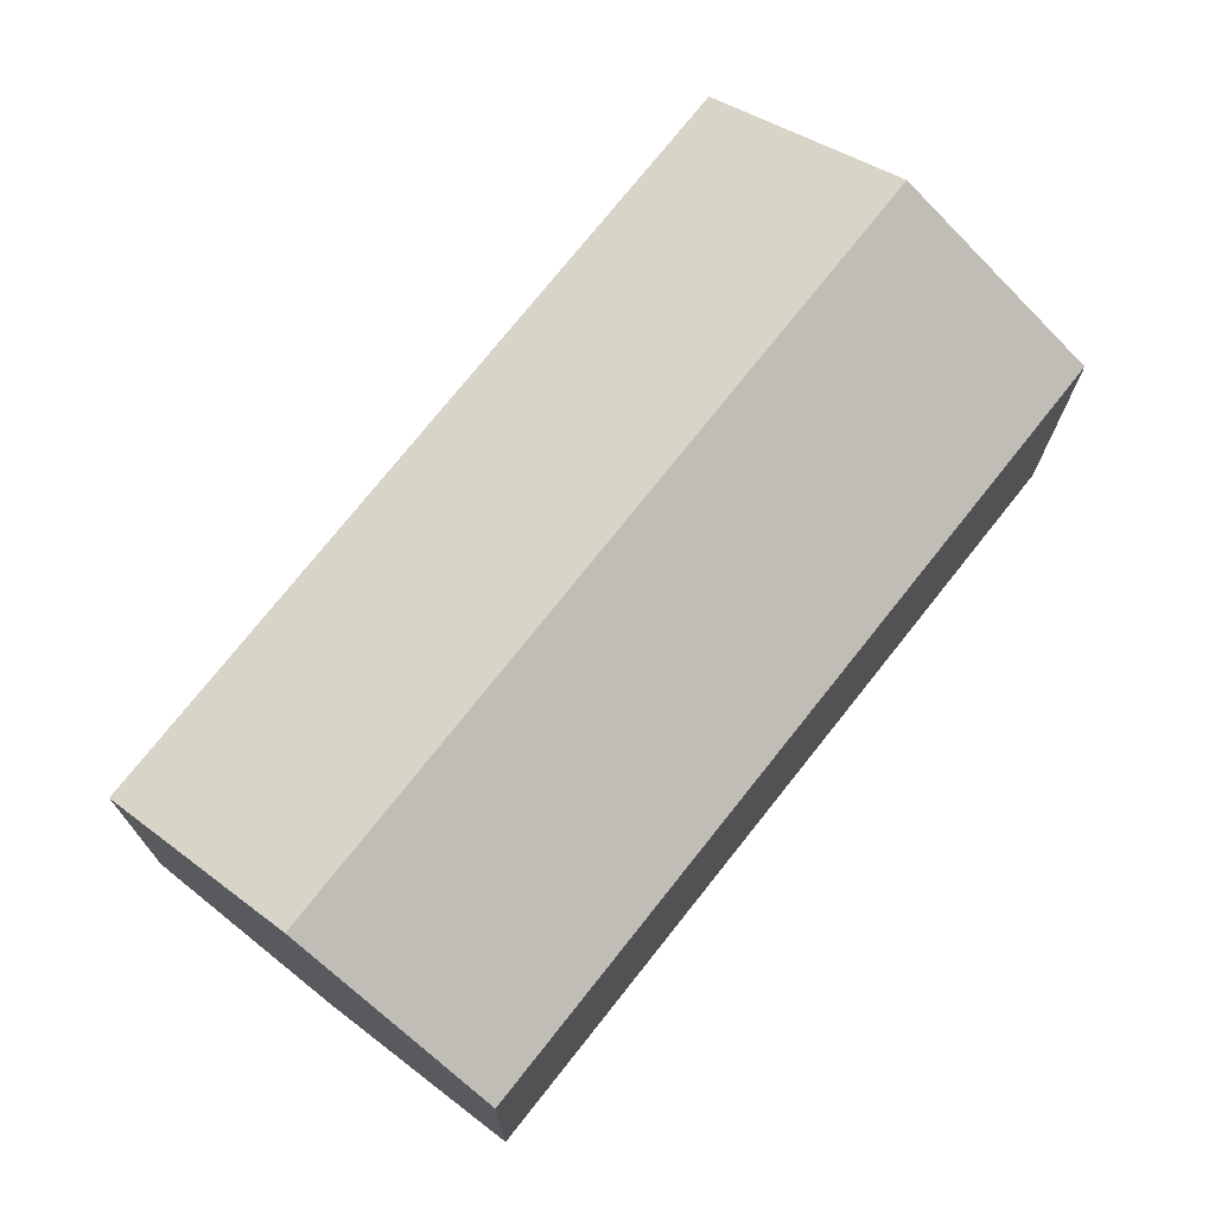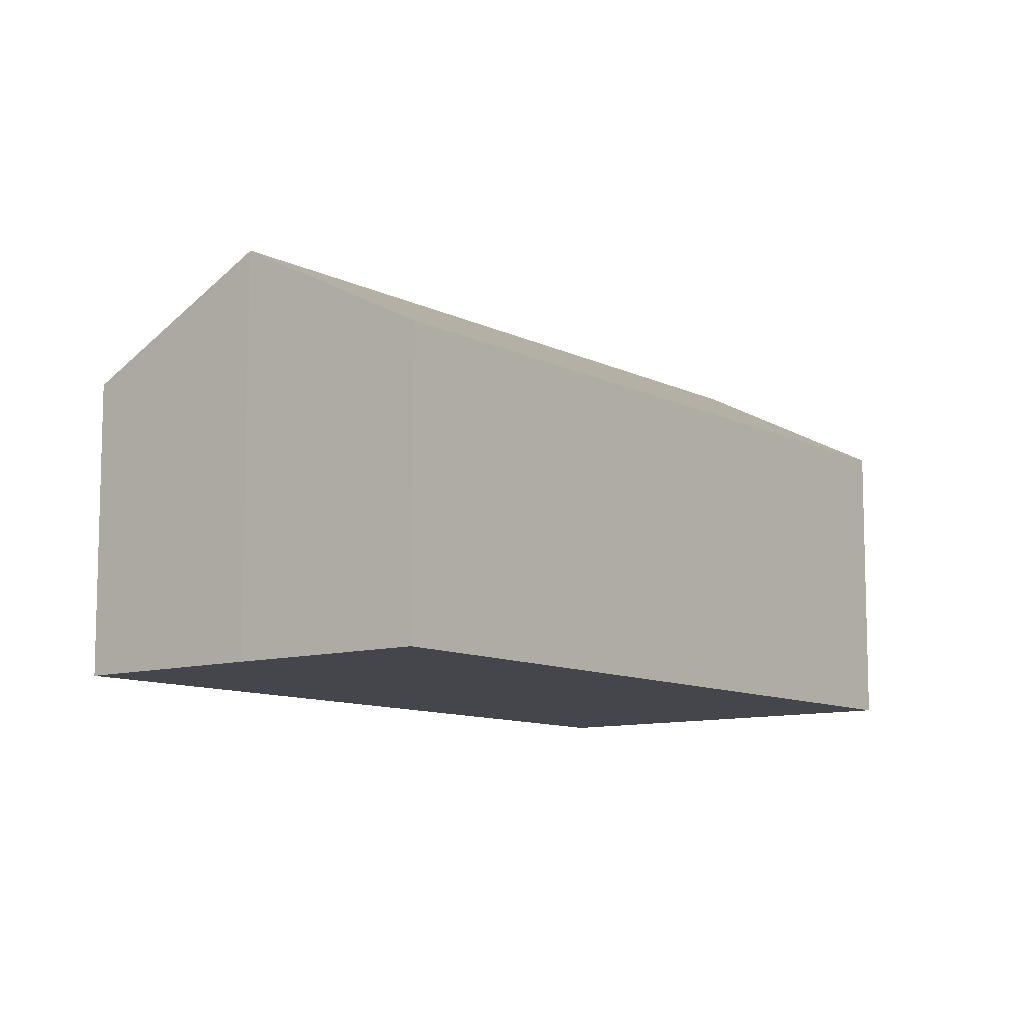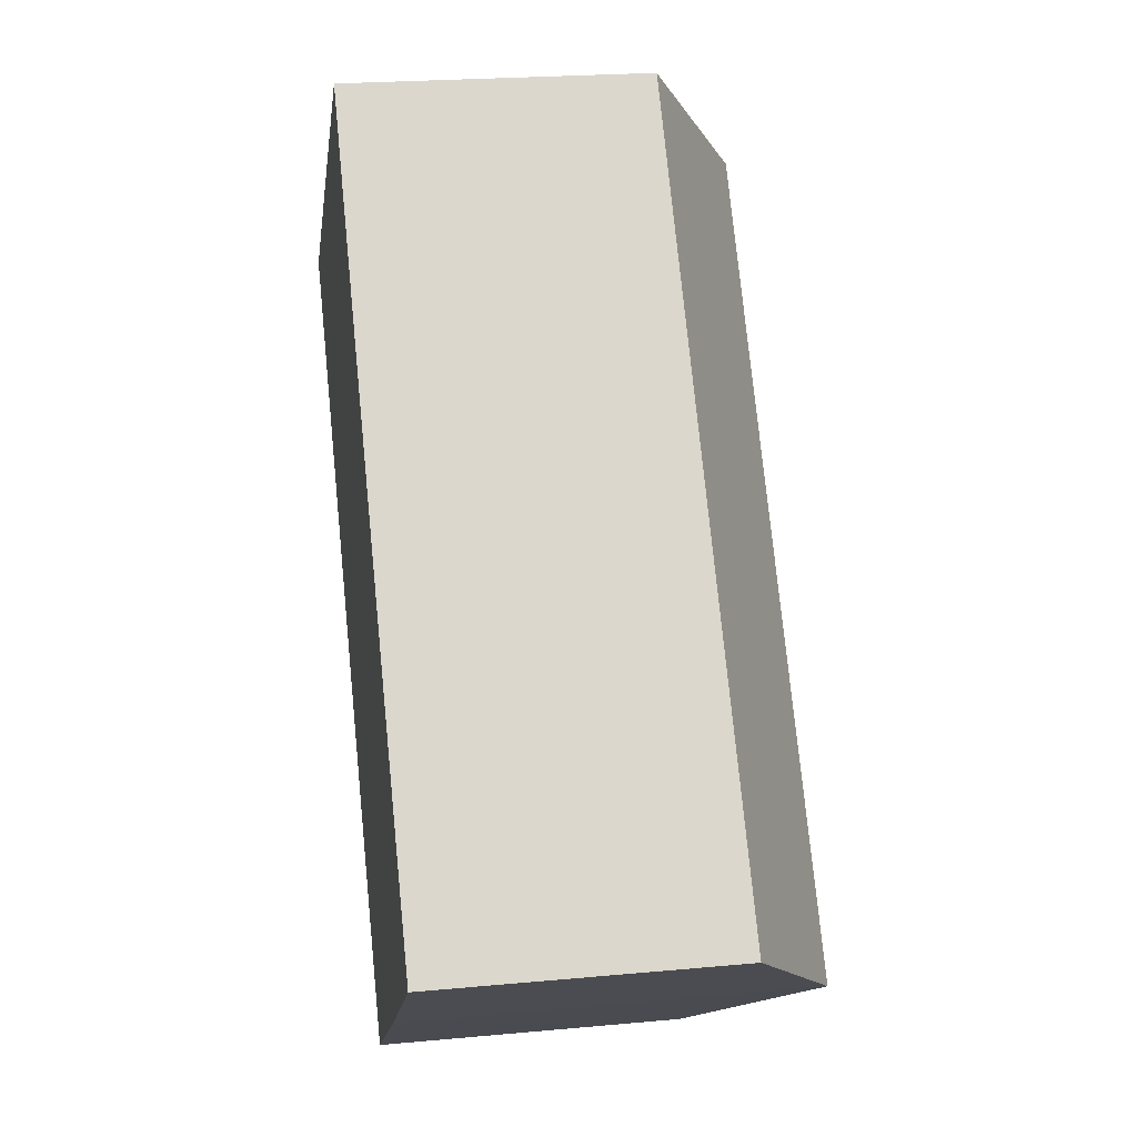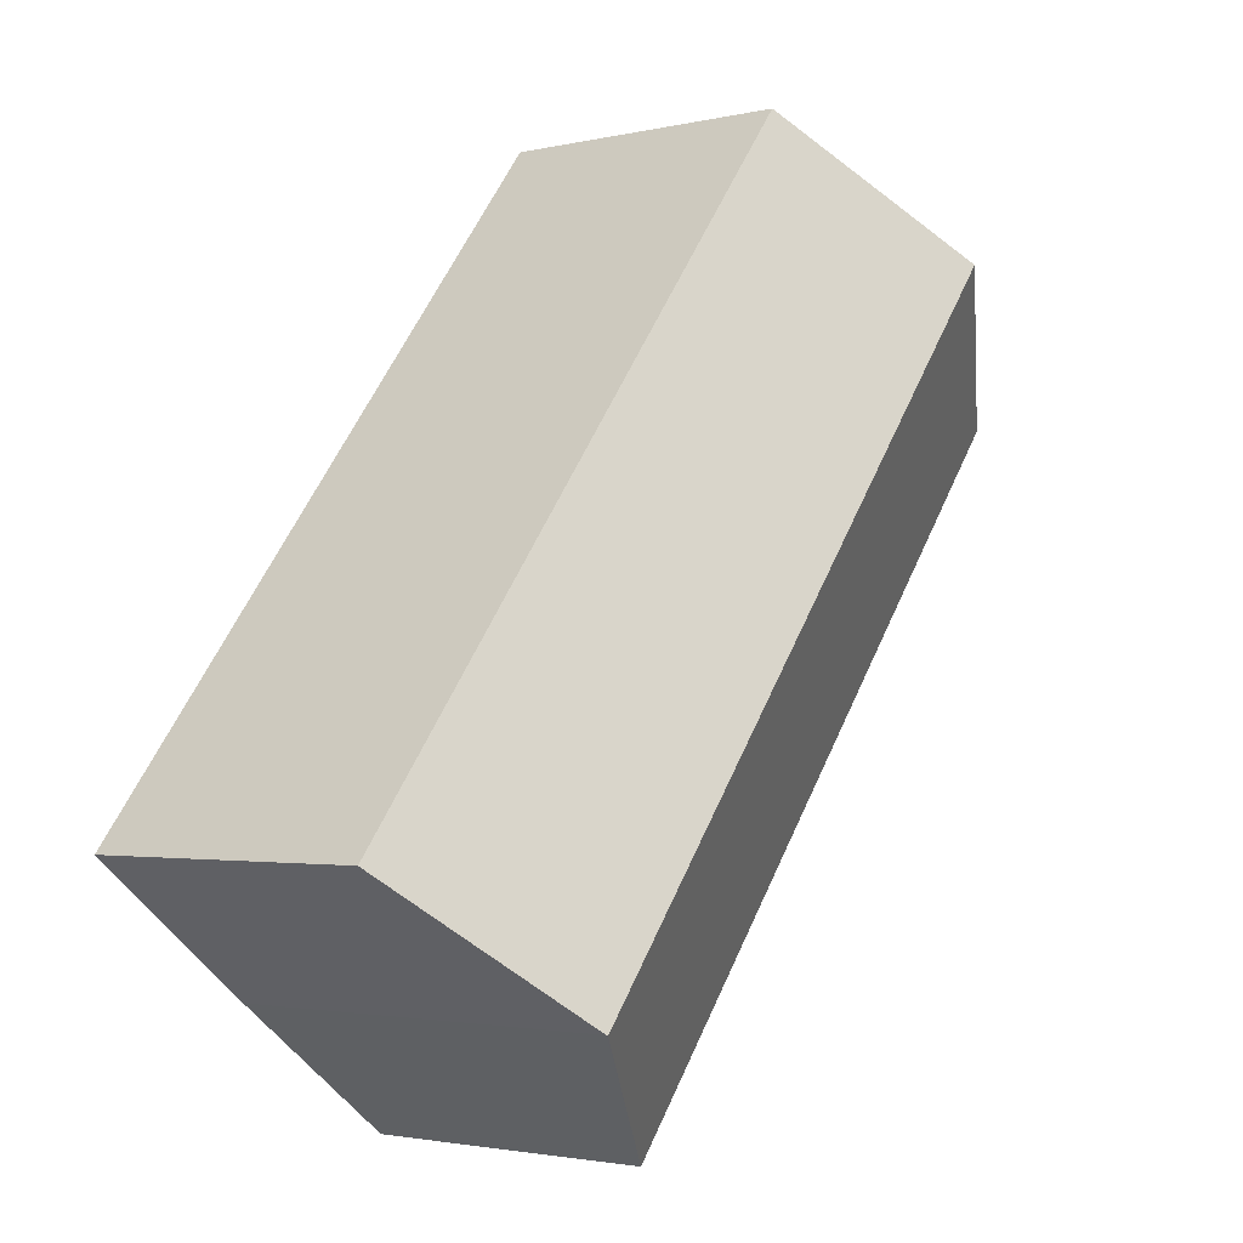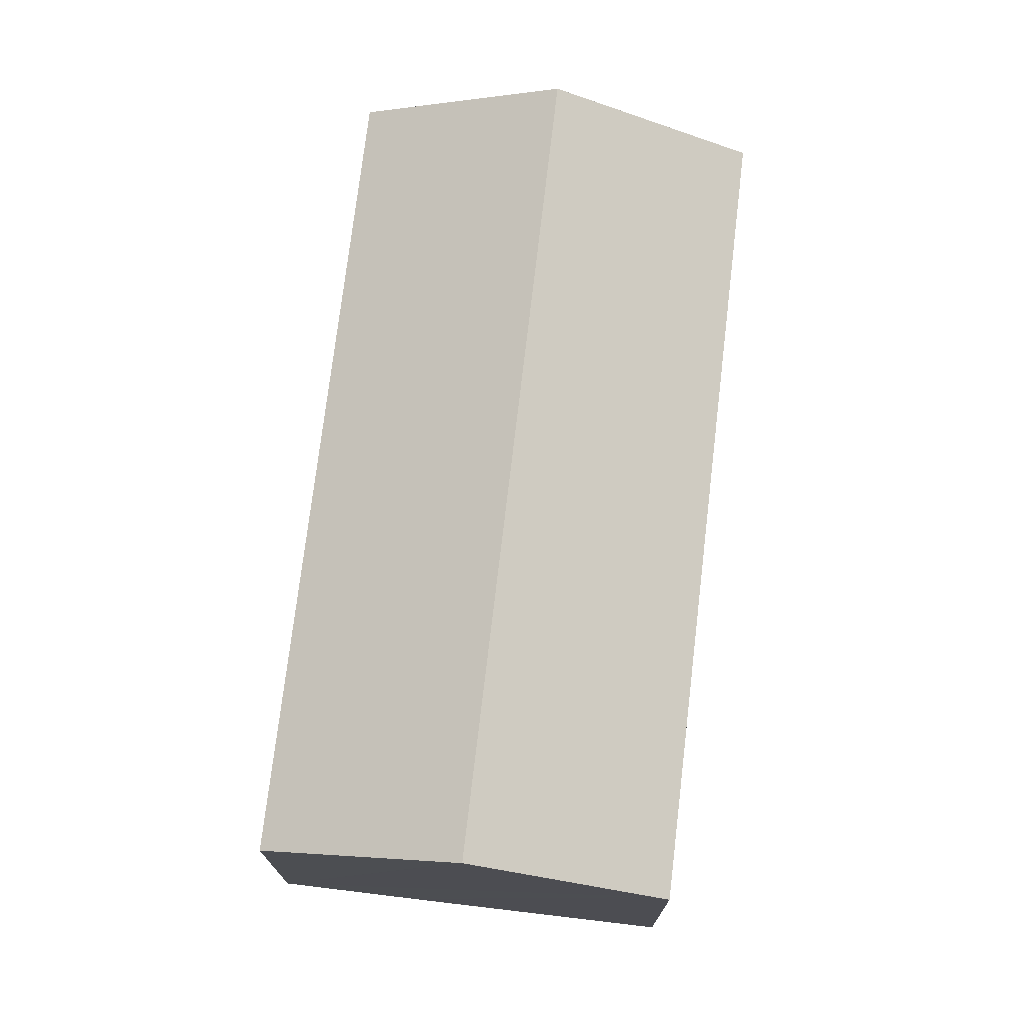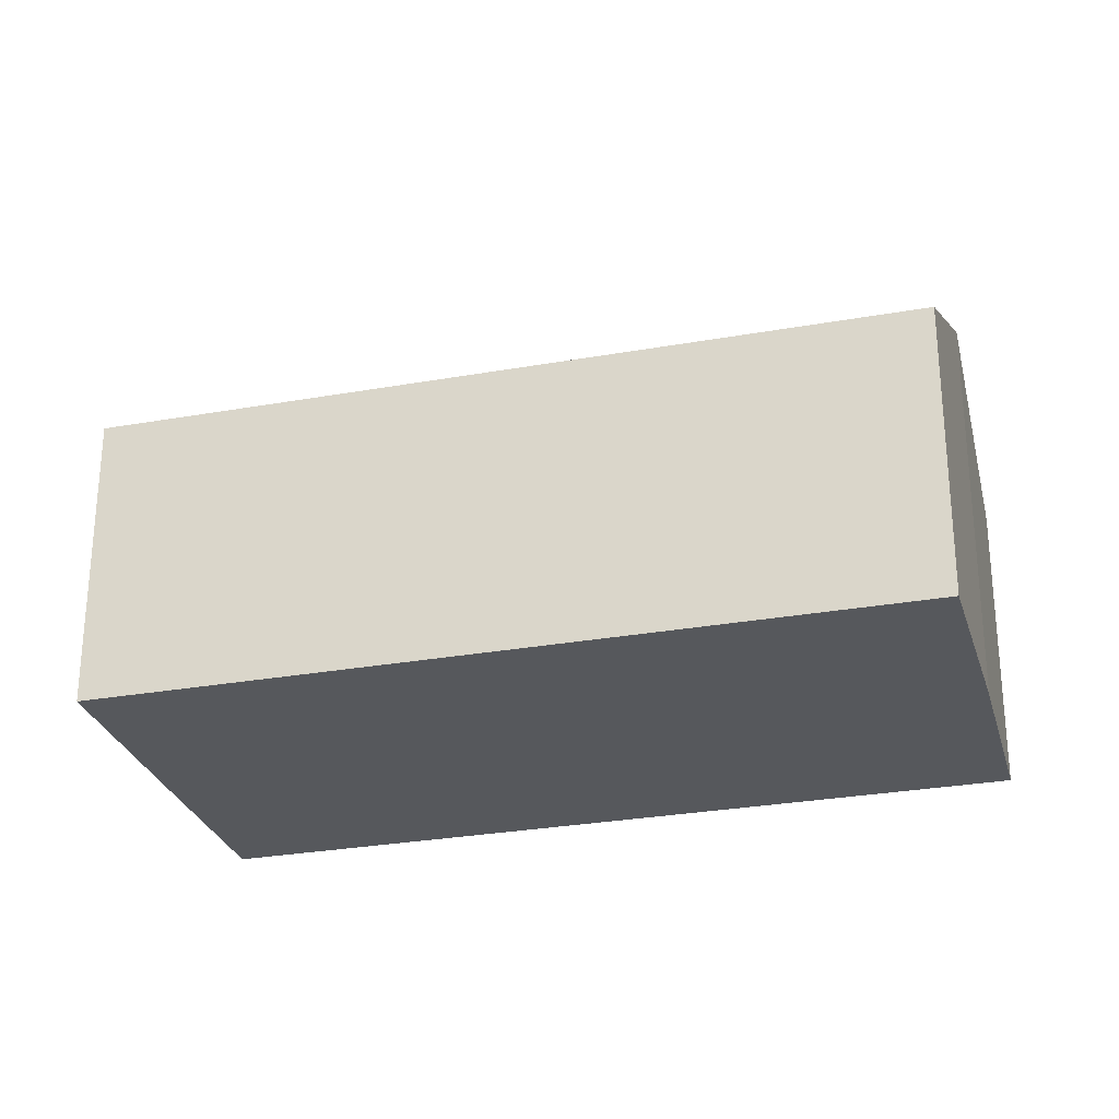
<metadata>
{"format":"obj","ext":"obj","renderer":"f3d","projection":"perspective","resolution":1024,"background":"white","views":[{"elev":-15.9,"azim":179.6,"up":"+Z"},{"elev":-10.0,"azim":179.7,"up":"+Y"},{"elev":22.4,"azim":80.9,"up":"+Z"},{"elev":-2.2,"azim":129.9,"up":"+Z"},{"elev":74.4,"azim":-31.5,"up":"+Y"},{"elev":-28.2,"azim":66.9,"up":"+Y"}]}
</metadata>
<code>
v  17.99 10.52 -22.74
v  5.776 14.16 4.581
v  23.78 14.16 -18.28
v  0 10.49 6.424e-16
v  4.027 13.05 3.194
v  7.996 12.76 6.328
v  11.11 10.78 8.778
v  11.55 10.51 9.122
v  29.49 10.51 -13.67
v  23.81 14.14 -18.25
v  0 0 0
v  5.685 14.11 4.51
v  4.027 -1.956e-16 3.194
v  11.11 -5.375e-16 8.778
v  11.55 -5.586e-16 9.122
v  5.776 -2.805e-16 4.581
v  5.685 -2.762e-16 4.51
v  7.996 -3.875e-16 6.328
v  29.49 8.369e-16 -13.67
v  23.81 1.118e-15 -18.25
v  17.99 1.392e-15 -22.74
v  23.78 1.119e-15 -18.28
g defaultobject
f 1 2 3
f 2 1 4
f 2 4 5
f 6 3 2
f 3 6 7
f 3 7 8
f 3 8 9
f 3 9 10
f 11 5 4
f 5 11 12
f 12 11 2
f 2 11 6
f 6 11 7
f 7 11 13
f 7 13 8
f 8 13 14
f 8 14 15
f 14 13 16
f 16 13 17
f 14 16 18
f 15 9 8
f 9 15 19
f 9 20 10
f 20 9 19
f 10 1 3
f 1 10 20
f 1 20 21
f 21 20 22
f 21 4 1
f 4 21 11
f 14 19 15
f 19 14 20
f 20 14 18
f 20 18 16
f 20 16 13
f 20 13 22
f 22 13 21
f 21 13 11

</code>
